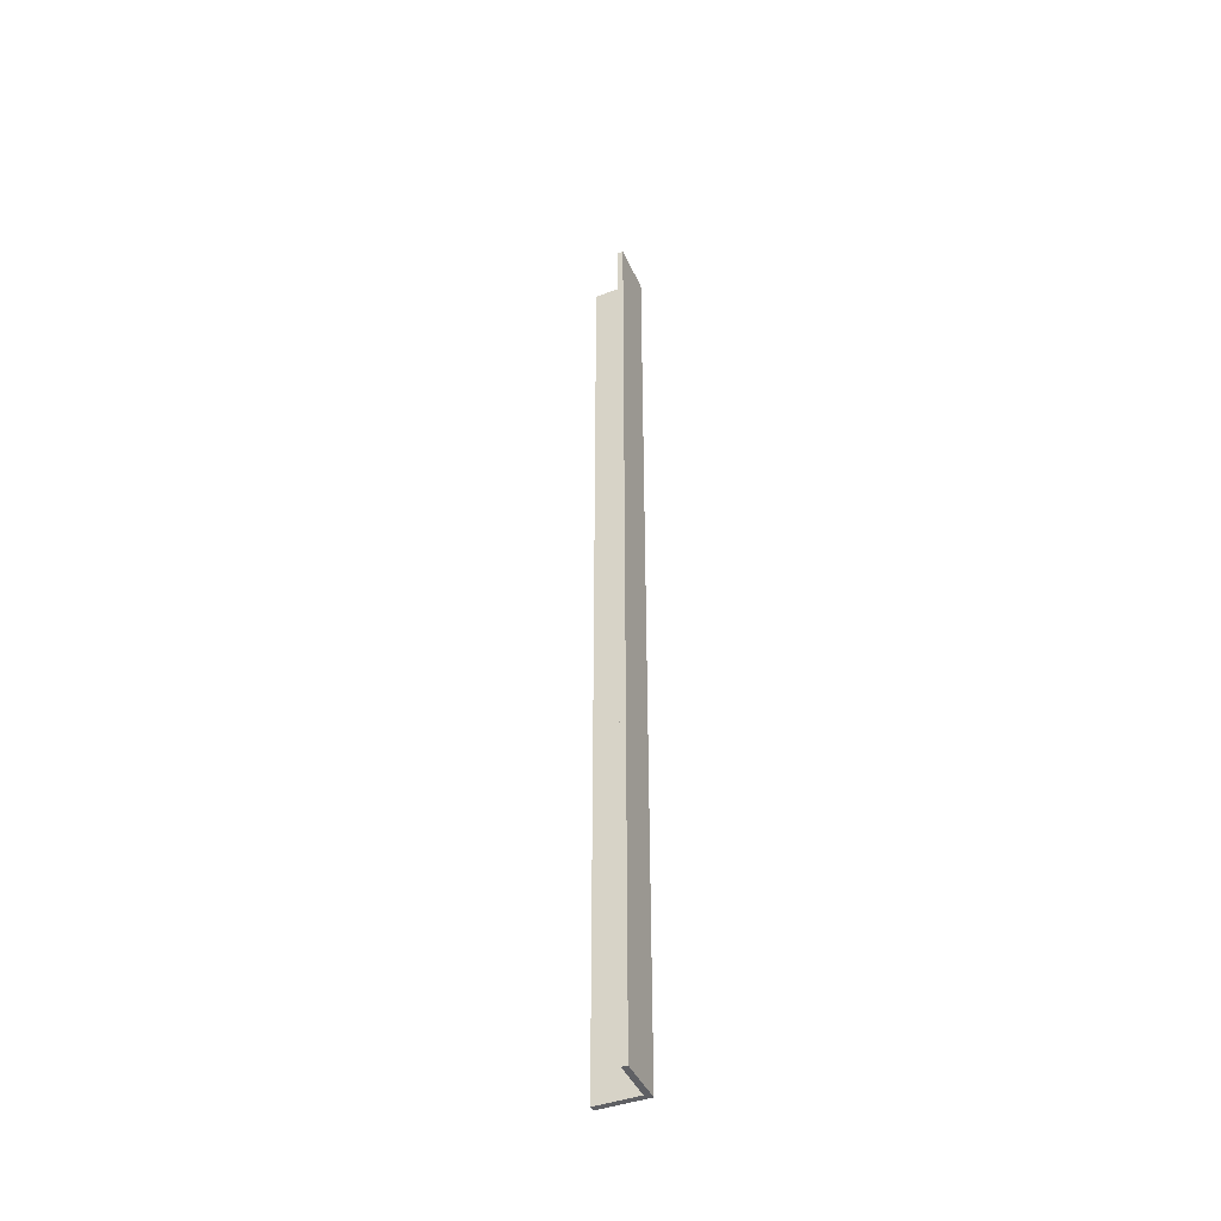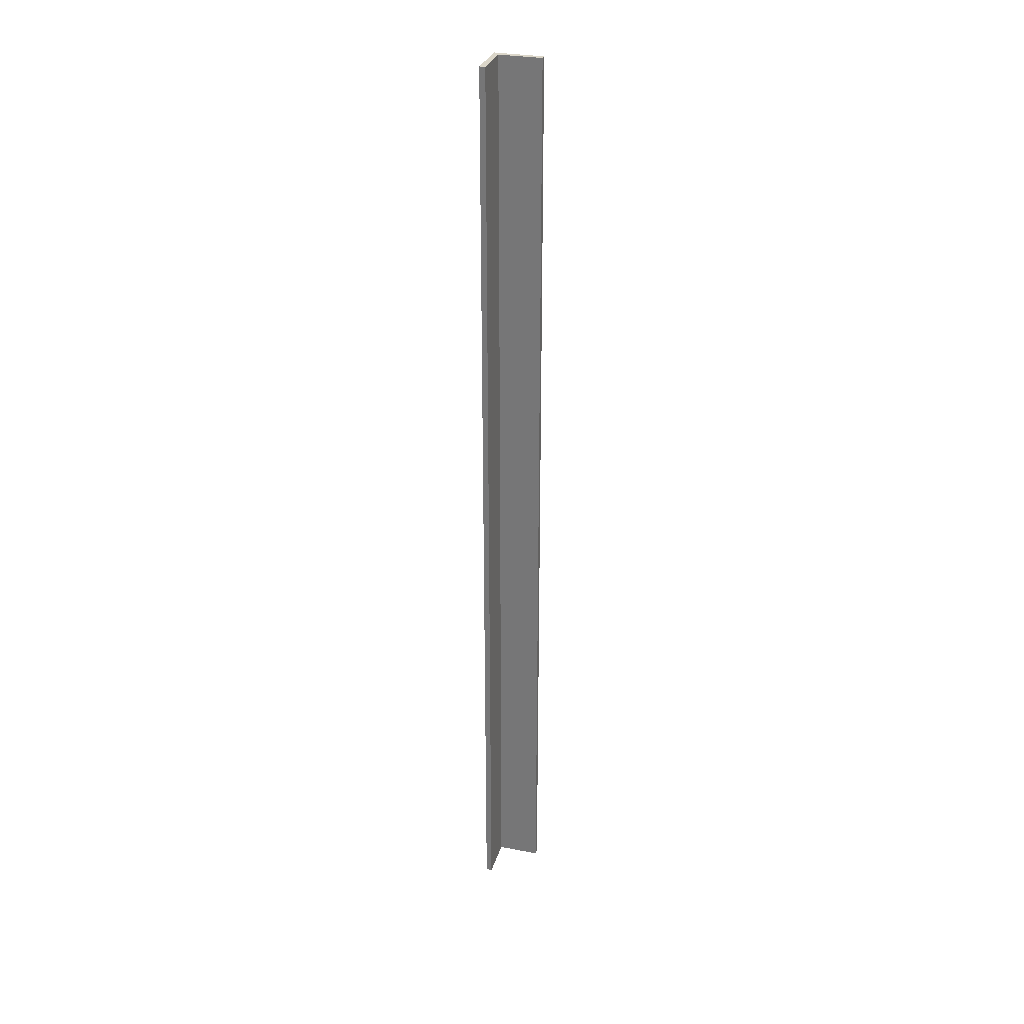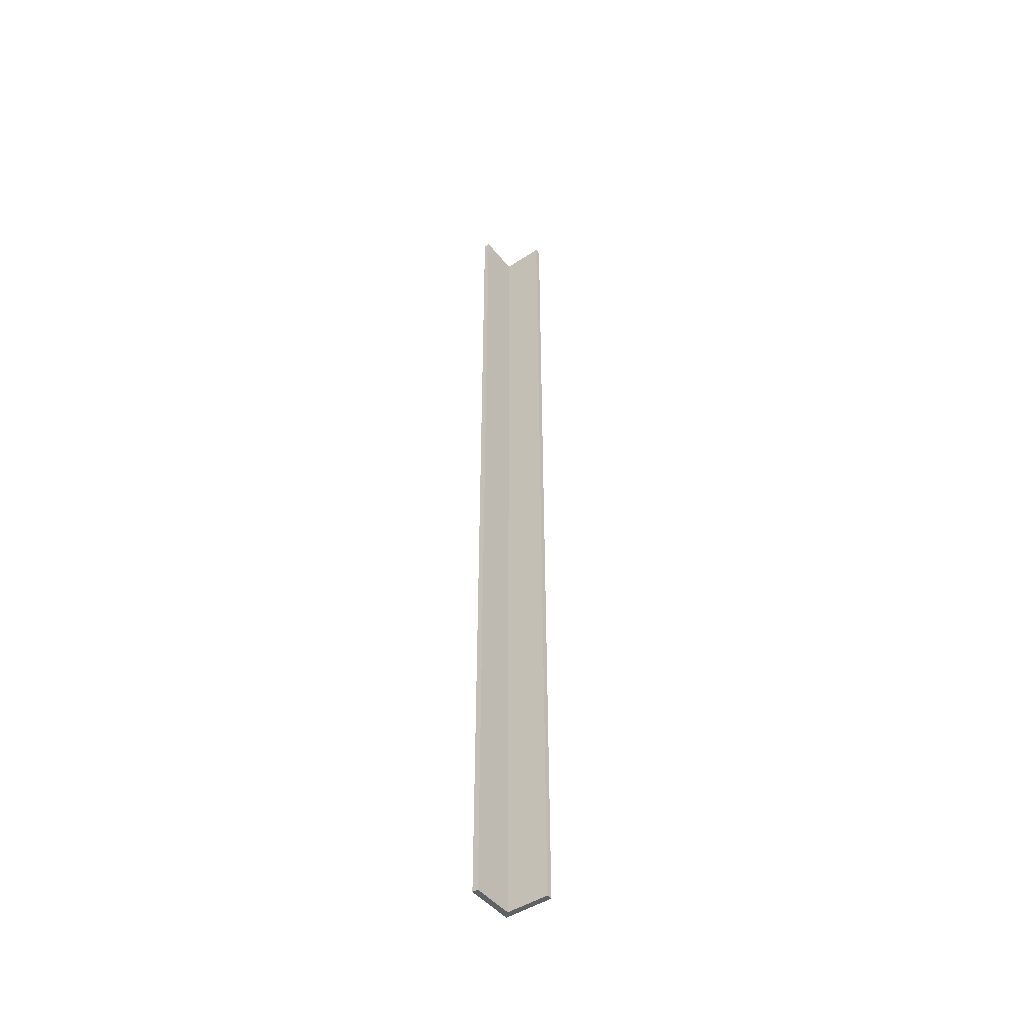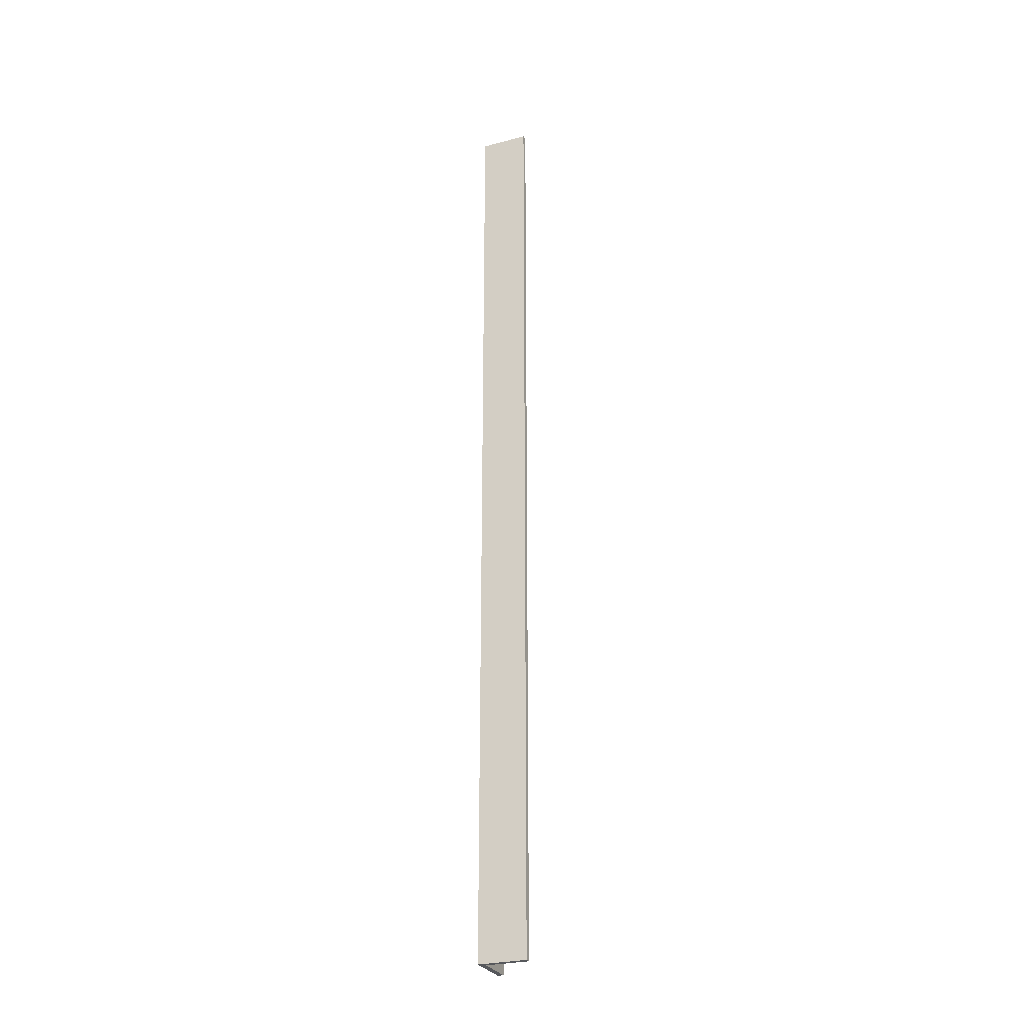
<metadata>
{"format":"obj","ext":"obj","renderer":"f3d","projection":"perspective","resolution":1024,"background":"white","views":[{"elev":-43.3,"azim":113.2,"up":"+Y"},{"elev":30.0,"azim":15.8,"up":"+Y"},{"elev":-46.6,"azim":36.7,"up":"+Y"},{"elev":-27.7,"azim":-68.0,"up":"+Y"}]}
</metadata>
<code>
v 5 98.8 0.6
v 0.6 98.8 0.6
v 0.6 0 0.6
v 5 0 0.6
v 0.6 98.8 0.6
v 0.6 98.8 5
v 0.6 0 5
v 0.6 0 0.6
v 0.6 0 5
v 0.6 98.8 5
v 0 98.8 5
v 0 0 5
v 5 98.8 0.6
v 5 0 0.6
v 5 0 0
v 5 98.8 0
v 0 0 0
v 0 0 5
v 0 98.8 5
v 0 98.8 0
v 5 0 0
v 0 0 0
v 0 98.8 0
v 5 98.8 0
v 0.6 98.8 0.6
v 5 98.8 0.6
v 5 98.8 0
v 0 98.8 0
v 0 98.8 5
v 0.6 98.8 5
v 0.6 0 0.6
v 0.6 0 5
v 0 0 5
v 0 0 0
v 5 0 0
v 5 0 0.6
g 2b811a2c-e382-11ea-b448-54bf646e7e1f
f 1 2 4
f 4 2 3
g 2b890964-e382-11ea-8115-54bf646e7e1f
f 5 6 8
f 8 6 7
g 2a8cd024-e382-11ea-9d88-54bf646e7e1f
f 10 11 9
f 9 11 12
g 2a85082c-e382-11ea-b48f-54bf646e7e1f
f 14 15 13
f 13 15 16
g 2a755094-e382-11ea-a9b1-54bf646e7e1f
f 17 18 20
f 20 18 19
g 2a7d18c2-e382-11ea-85e0-54bf646e7e1f
f 21 22 24
f 24 22 23
g 2a94bf8c-e382-11ea-aae5-54bf646e7e1f
f 26 27 25
f 25 27 28
f 25 28 29
f 29 30 25
g 2aae8906-e382-11ea-9b00-54bf646e7e1f
f 32 33 31
f 31 33 34
f 31 34 35
f 35 36 31

</code>
